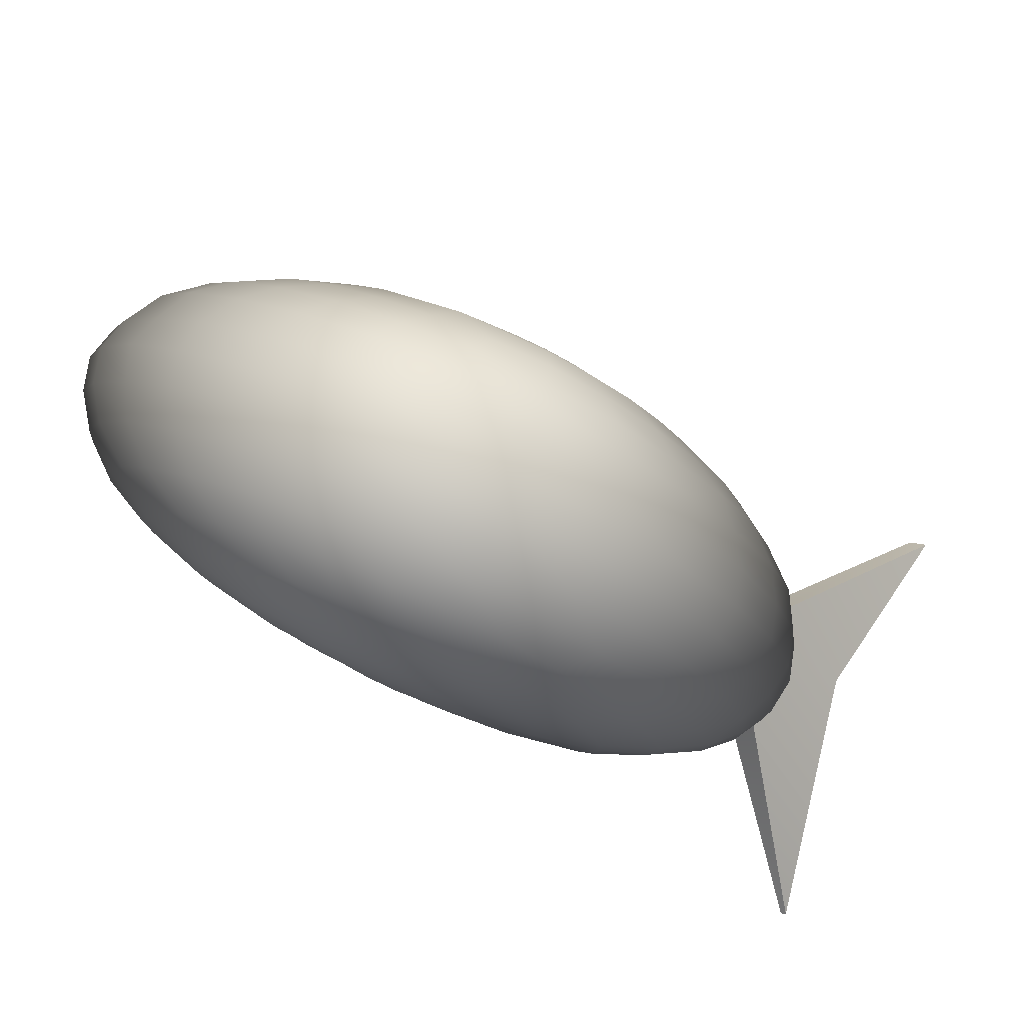
<metadata>
{"format":"obj","ext":"obj","renderer":"f3d","projection":"perspective","resolution":1024,"background":"white","views":[{"elev":69.6,"azim":21.2,"up":"+Z"}]}
</metadata>
<code>
v  -0.15 0.63 -0.19
v  -0.2 0.61 -0.33
v  -0.25 0.61 -0.31
v  -0.3 0.61 -0.28
v  -0.34 0.61 -0.25
v  -0.37 0.61 -0.22
v  -0.41 0.61 -0.2
v  -0.43 0.61 -0.16
v  -0.45 0.61 -0.14
v  -0.44 0.61 -0.11
v  -0.43 0.61 -0.08
v  -0.41 0.61 -0.07
v  -0.37 0.61 -0.05
v  -0.32 0.61 -0.04
v  -0.27 0.61 -0.02
v  -0.22 0.61 -0.04
v  -0.16 0.61 -0.04
v  -0.1 0.61 -0.06
v  -0.05 0.61 -0.08
v  0 0.61 -0.12
v  0.06 0.61 -0.14
v  0.09 0.61 -0.19
v  0.12 0.61 -0.21
v  0.14 0.61 -0.26
v  0.14 0.61 -0.28
v  0.14 0.61 -0.31
v  0.12 0.61 -0.33
v  0.1 0.61 -0.34
v  0.06 0.61 -0.36
v  0.02 0.61 -0.36
v  -0.03 0.61 -0.36
v  -0.09 0.61 -0.35
v  -0.14 0.61 -0.35
v  -0.24 0.58 -0.46
v  -0.34 0.58 -0.42
v  -0.44 0.58 -0.37
v  -0.53 0.58 -0.33
v  -0.59 0.58 -0.27
v  -0.66 0.58 -0.23
v  -0.71 0.58 -0.17
v  -0.73 0.58 -0.1
v  -0.74 0.58 -0.05
v  -0.72 0.58 -0.01
v  -0.67 0.58 0.05
v  -0.61 0.58 0.09
v  -0.51 0.58 0.12
v  -0.42 0.58 0.13
v  -0.31 0.58 0.12
v  -0.18 0.58 0.1
v  -0.06 0.58 0.07
v  0.06 0.58 0.02
v  0.17 0.58 -0.05
v  0.26 0.58 -0.11
v  0.34 0.58 -0.18
v  0.38 0.58 -0.25
v  0.41 0.58 -0.32
v  0.41 0.58 -0.4
v  0.4 0.58 -0.44
v  0.37 0.58 -0.48
v  0.31 0.58 -0.52
v  0.23 0.58 -0.53
v  0.16 0.58 -0.53
v  0.06 0.58 -0.53
v  -0.03 0.58 -0.51
v  -0.14 0.58 -0.48
v  -0.41 0.52 -0.52
v  -0.28 0.52 -0.58
v  -0.56 0.52 -0.47
v  -0.68 0.52 -0.4
v  -0.79 0.52 -0.33
v  -0.87 0.52 -0.26
v  -0.94 0.52 -0.19
v  -1 0.52 -0.11
v  -1 0.52 -0.03
v  -0.99 0.52 0.05
v  -0.92 0.52 0.13
v  -0.83 0.52 0.18
v  -0.71 0.52 0.23
v  -0.56 0.52 0.25
v  -0.39 0.52 0.27
v  -0.2 0.52 0.23
v  -0.02 0.52 0.19
v  0.16 0.52 0.11
v  0.32 0.52 0.02
v  0.45 0.52 -0.09
v  0.56 0.52 -0.21
v  0.63 0.52 -0.32
v  0.67 0.52 -0.42
v  0.66 0.52 -0.51
v  0.64 0.52 -0.59
v  0.57 0.52 -0.64
v  0.49 0.52 -0.68
v  0.39 0.52 -0.7
v  0.28 0.52 -0.7
v  0.14 0.52 -0.68
v  0 0.52 -0.66
v  -0.13 0.52 -0.62
v  -0.32 0.42 -0.69
v  -0.48 0.42 -0.62
v  -0.65 0.42 -0.55
v  -0.81 0.42 -0.47
v  -0.95 0.42 -0.39
v  -1.07 0.42 -0.31
v  -1.15 0.42 -0.21
v  -1.22 0.42 -0.12
v  -1.25 0.42 -0.02
v  -1.22 0.42 0.07
v  -1.15 0.42 0.18
v  -1.05 0.42 0.26
v  -0.89 0.42 0.33
v  -0.69 0.42 0.37
v  -0.46 0.42 0.38
v  -0.22 0.42 0.35
v  0.02 0.42 0.3
v  0.25 0.42 0.19
v  0.46 0.42 0.06
v  0.63 0.42 -0.09
v  0.76 0.43 -0.24
v  0.84 0.43 -0.39
v  0.88 0.43 -0.52
v  0.86 0.43 -0.64
v  0.82 0.43 -0.73
v  0.75 0.43 -0.79
v  0.64 0.43 -0.83
v  0.51 0.42 -0.85
v  0.36 0.42 -0.84
v  0.21 0.42 -0.82
v  0.04 0.42 -0.78
v  -0.14 0.42 -0.74
v  -0.34 0.31 -0.76
v  -0.54 0.31 -0.7
v  -0.73 0.31 -0.61
v  -0.9 0.31 -0.54
v  -1.08 0.31 -0.45
v  -1.22 0.31 -0.35
v  -1.33 0.31 -0.26
v  -1.4 0.31 -0.14
v  -1.44 0.31 -0.03
v  -1.42 0.31 0.1
v  -1.35 0.31 0.21
v  -1.23 0.31 0.31
v  -1.04 0.31 0.4
v  -0.8 0.31 0.46
v  -0.54 0.31 0.47
v  -0.25 0.31 0.46
v  0.04 0.31 0.37
v  0.33 0.31 0.26
v  0.57 0.31 0.1
v  0.78 0.31 -0.08
v  0.92 0.32 -0.27
v  1.01 0.32 -0.46
v  1.06 0.32 -0.62
v  1.04 0.32 -0.75
v  0.97 0.32 -0.86
v  0.88 0.32 -0.93
v  0.75 0.32 -0.98
v  0.6 0.31 -0.98
v  0.43 0.31 -0.96
v  0.24 0.31 -0.94
v  0.05 0.31 -0.88
v  -0.15 0.31 -0.84
v  -0.37 0.19 -0.84
v  -0.58 0.19 -0.76
v  -0.79 0.19 -0.67
v  -0.98 0.19 -0.58
v  -1.16 0.19 -0.49
v  -1.32 0.19 -0.4
v  -1.46 0.19 -0.28
v  -1.54 0.19 -0.17
v  -1.58 0.19 -0.04
v  -1.57 0.19 0.08
v  -1.5 0.19 0.22
v  -1.36 0.19 0.35
v  -1.15 0.19 0.45
v  -0.89 0.19 0.52
v  -0.59 0.19 0.55
v  -0.26 0.19 0.53
v  0.07 0.19 0.45
v  0.39 0.19 0.3
v  0.66 0.19 0.12
v  0.88 0.19 -0.09
v  1.05 0.19 -0.3
v  1.15 0.19 -0.51
v  1.17 0.19 -0.7
v  1.15 0.19 -0.85
v  1.08 0.19 -0.96
v  0.97 0.19 -1.03
v  0.83 0.19 -1.07
v  0.66 0.19 -1.08
v  0.47 0.19 -1.06
v  0.28 0.19 -1.01
v  0.06 0.19 -0.96
v  -0.15 0.19 -0.91
v  -0.6 0.04 -0.78
v  -0.38 0.05 -0.87
v  -0.82 0.04 -0.71
v  -1.03 0.04 -0.63
v  -1.22 0.04 -0.53
v  -1.38 0.04 -0.42
v  -1.53 0.04 -0.31
v  -1.62 0.04 -0.19
v  -1.67 0.04 -0.06
v  -1.66 0.04 0.09
v  -1.59 0.04 0.22
v  -1.43 0.04 0.36
v  -1.23 0.04 0.48
v  -0.95 0.04 0.57
v  -0.63 0.04 0.6
v  -0.28 0.05 0.56
v  0.08 0.05 0.48
v  0.42 0.05 0.33
v  0.72 0.05 0.14
v  0.95 0.05 -0.08
v  1.12 0.05 -0.32
v  1.22 0.05 -0.55
v  1.25 0.05 -0.75
v  1.23 0.05 -0.91
v  1.14 0.05 -1.02
v  1.02 0.05 -1.1
v  0.87 0.05 -1.13
v  0.69 0.05 -1.14
v  0.49 0.05 -1.11
v  0.28 0.05 -1.07
v  0.07 0.05 -1.01
v  -0.15 0.05 -0.94
v  -0.38 -0.1 -0.88
v  -0.6 -0.1 -0.8
v  -0.83 -0.1 -0.72
v  -1.04 -0.1 -0.62
v  -1.24 -0.1 -0.54
v  -1.41 -0.1 -0.44
v  -1.55 -0.1 -0.33
v  -1.65 -0.1 -0.2
v  -1.71 -0.1 -0.06
v  -1.7 -0.1 0.08
v  -1.62 -0.1 0.24
v  -1.47 -0.1 0.38
v  -1.25 -0.1 0.5
v  -0.97 -0.1 0.57
v  -0.64 -0.1 0.62
v  -0.27 -0.1 0.58
v  0.09 -0.1 0.49
v  0.44 -0.1 0.33
v  0.74 -0.1 0.15
v  0.98 -0.09 -0.1
v  1.15 -0.09 -0.33
v  1.25 -0.09 -0.56
v  1.28 -0.09 -0.76
v  1.24 -0.09 -0.92
v  1.16 -0.09 -1.05
v  1.04 -0.09 -1.12
v  0.88 -0.09 -1.16
v  0.7 -0.09 -1.16
v  0.5 -0.09 -1.14
v  0.3 -0.1 -1.08
v  0.07 -0.1 -1.03
v  -0.15 -0.1 -0.96
v  -0.38 -0.24 -0.87
v  -0.6 -0.24 -0.78
v  -0.82 -0.24 -0.71
v  -1.03 -0.24 -0.63
v  -1.22 -0.24 -0.53
v  -1.38 -0.24 -0.42
v  -1.53 -0.24 -0.31
v  -1.62 -0.24 -0.19
v  -1.67 -0.24 -0.06
v  -1.66 -0.24 0.09
v  -1.59 -0.24 0.22
v  -1.43 -0.24 0.36
v  -1.23 -0.24 0.48
v  -0.95 -0.24 0.57
v  -0.63 -0.24 0.6
v  -0.28 -0.24 0.56
v  0.08 -0.24 0.48
v  0.42 -0.24 0.33
v  0.72 -0.24 0.14
v  0.96 -0.24 -0.08
v  1.12 -0.24 -0.32
v  1.22 -0.24 -0.55
v  1.25 -0.24 -0.75
v  1.23 -0.24 -0.91
v  1.14 -0.24 -1.02
v  1.02 -0.24 -1.1
v  0.87 -0.24 -1.13
v  0.69 -0.24 -1.14
v  0.49 -0.24 -1.11
v  0.28 -0.24 -1.07
v  0.07 -0.24 -1.01
v  -0.15 -0.24 -0.94
v  -0.37 -0.38 -0.84
v  -0.58 -0.38 -0.76
v  -0.79 -0.38 -0.67
v  -0.98 -0.38 -0.58
v  -1.16 -0.38 -0.49
v  -1.32 -0.38 -0.4
v  -1.46 -0.38 -0.28
v  -1.54 -0.38 -0.17
v  -1.58 -0.38 -0.04
v  -1.57 -0.38 0.08
v  -1.5 -0.38 0.22
v  -1.36 -0.38 0.35
v  -1.15 -0.38 0.45
v  -0.89 -0.38 0.52
v  -0.59 -0.38 0.55
v  -0.26 -0.38 0.53
v  0.07 -0.38 0.45
v  0.39 -0.38 0.3
v  0.66 -0.38 0.12
v  0.88 -0.38 -0.09
v  1.05 -0.38 -0.3
v  1.15 -0.38 -0.51
v  1.17 -0.38 -0.7
v  1.15 -0.38 -0.85
v  1.08 -0.38 -0.96
v  0.97 -0.38 -1.03
v  0.83 -0.38 -1.07
v  0.66 -0.38 -1.08
v  0.47 -0.38 -1.06
v  0.28 -0.38 -1.01
v  0.06 -0.38 -0.96
v  -0.15 -0.38 -0.91
v  -0.34 -0.51 -0.76
v  -0.54 -0.51 -0.7
v  -0.73 -0.51 -0.61
v  -0.9 -0.51 -0.54
v  -1.08 -0.51 -0.45
v  -1.22 -0.51 -0.35
v  -1.33 -0.51 -0.26
v  -1.4 -0.51 -0.14
v  -1.44 -0.51 -0.03
v  -1.42 -0.51 0.1
v  -1.35 -0.51 0.21
v  -1.23 -0.51 0.31
v  -1.04 -0.51 0.4
v  -0.8 -0.51 0.46
v  -0.54 -0.51 0.47
v  -0.24 -0.51 0.46
v  0.05 -0.51 0.37
v  0.33 -0.51 0.26
v  0.57 -0.51 0.09
v  0.78 -0.5 -0.08
v  0.92 -0.5 -0.27
v  1.01 -0.5 -0.46
v  1.06 -0.5 -0.62
v  1.04 -0.5 -0.75
v  0.97 -0.5 -0.86
v  0.88 -0.5 -0.93
v  0.75 -0.5 -0.98
v  0.6 -0.5 -0.98
v  0.43 -0.51 -0.97
v  0.24 -0.51 -0.94
v  0.05 -0.51 -0.88
v  -0.15 -0.51 -0.84
v  -0.48 -0.62 -0.62
v  -0.32 -0.62 -0.69
v  -0.65 -0.62 -0.55
v  -0.81 -0.62 -0.47
v  -0.95 -0.62 -0.39
v  -1.07 -0.62 -0.31
v  -1.15 -0.62 -0.21
v  -1.22 -0.62 -0.12
v  -1.25 -0.62 -0.02
v  -1.22 -0.62 0.07
v  -1.15 -0.62 0.18
v  -1.05 -0.62 0.26
v  -0.89 -0.62 0.33
v  -0.69 -0.62 0.37
v  -0.46 -0.62 0.38
v  -0.22 -0.62 0.35
v  0.02 -0.62 0.3
v  0.25 -0.62 0.19
v  0.46 -0.62 0.06
v  0.64 -0.62 -0.09
v  0.76 -0.62 -0.24
v  0.84 -0.61 -0.39
v  0.89 -0.61 -0.52
v  0.87 -0.61 -0.64
v  0.82 -0.61 -0.73
v  0.75 -0.61 -0.79
v  0.65 -0.61 -0.83
v  0.51 -0.62 -0.85
v  0.36 -0.62 -0.84
v  0.21 -0.62 -0.82
v  0.04 -0.62 -0.78
v  -0.14 -0.62 -0.74
v  -0.28 -0.71 -0.58
v  -0.41 -0.71 -0.52
v  -0.56 -0.71 -0.47
v  -0.68 -0.71 -0.4
v  -0.79 -0.71 -0.33
v  -0.87 -0.71 -0.26
v  -0.94 -0.71 -0.19
v  -0.99 -0.71 -0.11
v  -1 -0.71 -0.03
v  -0.98 -0.71 0.05
v  -0.92 -0.71 0.13
v  -0.83 -0.71 0.18
v  -0.71 -0.71 0.23
v  -0.56 -0.71 0.25
v  -0.39 -0.71 0.27
v  -0.19 -0.71 0.23
v  -0.02 -0.71 0.19
v  0.16 -0.71 0.11
v  0.32 -0.71 0.02
v  0.45 -0.71 -0.09
v  0.56 -0.71 -0.21
v  0.63 -0.71 -0.32
v  0.67 -0.71 -0.42
v  0.66 -0.71 -0.51
v  0.64 -0.71 -0.59
v  0.58 -0.71 -0.64
v  0.49 -0.71 -0.68
v  0.4 -0.71 -0.7
v  0.28 -0.71 -0.7
v  0.15 -0.71 -0.68
v  0.01 -0.71 -0.66
v  -0.13 -0.71 -0.62
v  -0.34 -0.77 -0.42
v  -0.24 -0.77 -0.46
v  -0.43 -0.77 -0.37
v  -0.53 -0.77 -0.33
v  -0.59 -0.77 -0.27
v  -0.66 -0.77 -0.23
v  -0.71 -0.77 -0.17
v  -0.73 -0.77 -0.1
v  -0.74 -0.77 -0.05
v  -0.72 -0.77 -0.01
v  -0.67 -0.77 0.05
v  -0.6 -0.77 0.09
v  -0.51 -0.77 0.12
v  -0.42 -0.77 0.13
v  -0.31 -0.77 0.12
v  -0.18 -0.77 0.1
v  -0.06 -0.77 0.07
v  0.06 -0.77 0.02
v  0.17 -0.77 -0.05
v  0.26 -0.77 -0.11
v  0.34 -0.77 -0.18
v  0.38 -0.77 -0.25
v  0.42 -0.77 -0.32
v  0.42 -0.77 -0.4
v  0.4 -0.77 -0.44
v  0.37 -0.77 -0.48
v  0.31 -0.77 -0.52
v  0.24 -0.77 -0.53
v  0.16 -0.77 -0.53
v  0.07 -0.77 -0.54
v  -0.03 -0.77 -0.51
v  -0.13 -0.77 -0.48
v  -0.19 -0.81 -0.33
v  -0.25 -0.81 -0.31
v  -0.3 -0.81 -0.28
v  -0.33 -0.81 -0.25
v  -0.37 -0.81 -0.22
v  -0.41 -0.81 -0.2
v  -0.43 -0.81 -0.16
v  -0.45 -0.81 -0.14
v  -0.44 -0.81 -0.11
v  -0.43 -0.81 -0.08
v  -0.4 -0.81 -0.07
v  -0.37 -0.81 -0.05
v  -0.32 -0.81 -0.04
v  -0.27 -0.81 -0.02
v  -0.22 -0.81 -0.04
v  -0.16 -0.81 -0.04
v  -0.1 -0.81 -0.06
v  -0.04 -0.81 -0.08
v  0.01 -0.81 -0.12
v  0.06 -0.81 -0.14
v  0.1 -0.81 -0.19
v  0.12 -0.81 -0.22
v  0.14 -0.81 -0.26
v  0.15 -0.81 -0.28
v  0.14 -0.81 -0.31
v  0.12 -0.81 -0.34
v  0.1 -0.81 -0.34
v  0.06 -0.81 -0.36
v  0.02 -0.81 -0.36
v  -0.03 -0.81 -0.36
v  -0.08 -0.81 -0.35
v  -0.14 -0.81 -0.35
v  -0.15 -0.82 -0.19
g Sphere001
f 1 2 3
f 1 3 4
f 1 4 5
f 1 5 6
f 1 6 7
f 1 7 8
f 1 8 9
f 1 9 10
f 1 10 11
f 1 11 12
f 1 12 13
f 1 13 14
f 1 14 15
f 1 15 16
f 1 16 17
f 1 17 18
f 1 18 19
f 1 19 20
f 1 20 21
f 1 21 22
f 1 22 23
f 1 23 24
f 1 24 25
f 1 25 26
f 1 26 27
f 1 27 28
f 1 28 29
f 1 29 30
f 1 30 31
f 1 31 32
f 1 32 33
f 1 33 2
f 34 35 3 2
f 36 4 3 35
f 36 37 5 4
f 5 37 38 6
f 6 38 39 7
f 40 8 7 39
f 40 41 9 8
f 9 41 42 10
f 42 43 11 10
f 43 44 12 11
f 45 13 12 44
f 45 46 14 13
f 46 47 15 14
f 47 48 16 15
f 49 17 16 48
f 17 49 50 18
f 18 50 51 19
f 52 20 19 51
f 52 53 21 20
f 53 54 22 21
f 55 23 22 54
f 56 24 23 55
f 24 56 57 25
f 57 58 26 25
f 58 59 27 26
f 59 60 28 27
f 60 61 29 28
f 29 61 62 30
f 63 31 30 62
f 63 64 32 31
f 64 65 33 32
f 34 2 33 65
f 66 35 34 67
f 66 68 36 35
f 69 37 36 68
f 70 38 37 69
f 70 71 39 38
f 71 72 40 39
f 72 73 41 40
f 42 41 73 74
f 75 43 42 74
f 43 75 76 44
f 76 77 45 44
f 77 78 46 45
f 78 79 47 46
f 79 80 48 47
f 49 48 80 81
f 82 50 49 81
f 82 83 51 50
f 83 84 52 51
f 84 85 53 52
f 86 54 53 85
f 54 86 87 55
f 55 87 88 56
f 89 57 56 88
f 89 90 58 57
f 90 91 59 58
f 59 91 92 60
f 93 61 60 92
f 94 62 61 93
f 94 95 63 62
f 95 96 64 63
f 96 97 65 64
f 67 34 65 97
f 67 98 99 66
f 100 68 66 99
f 69 68 100 101
f 69 101 102 70
f 71 70 102 103
f 71 103 104 72
f 72 104 105 73
f 73 105 106 74
f 74 106 107 75
f 107 108 76 75
f 76 108 109 77
f 77 109 110 78
f 78 110 111 79
f 79 111 112 80
f 113 81 80 112
f 81 113 114 82
f 82 114 115 83
f 83 115 116 84
f 84 116 117 85
f 85 117 118 86
f 87 86 118 119
f 88 87 119 120
f 89 88 120 121
f 121 122 90 89
f 122 123 91 90
f 91 123 124 92
f 92 124 125 93
f 126 94 93 125
f 127 95 94 126
f 127 128 96 95
f 96 128 129 97
f 98 67 97 129
f 98 130 131 99
f 132 100 99 131
f 133 101 100 132
f 133 134 102 101
f 103 102 134 135
f 135 136 104 103
f 137 105 104 136
f 138 106 105 137
f 139 107 106 138
f 107 139 140 108
f 141 109 108 140
f 109 141 142 110
f 142 143 111 110
f 143 144 112 111
f 145 113 112 144
f 113 145 146 114
f 146 147 115 114
f 115 147 148 116
f 148 149 117 116
f 149 150 118 117
f 151 119 118 150
f 119 151 152 120
f 120 152 153 121
f 154 122 121 153
f 155 123 122 154
f 155 156 124 123
f 157 125 124 156
f 126 125 157 158
f 126 158 159 127
f 127 159 160 128
f 160 161 129 128
f 98 129 161 130
f 162 163 131 130
f 131 163 164 132
f 164 165 133 132
f 166 134 133 165
f 166 167 135 134
f 167 168 136 135
f 137 136 168 169
f 137 169 170 138
f 138 170 171 139
f 171 172 140 139
f 173 141 140 172
f 173 174 142 141
f 174 175 143 142
f 144 143 175 176
f 177 145 144 176
f 145 177 178 146
f 146 178 179 147
f 179 180 148 147
f 180 181 149 148
f 181 182 150 149
f 151 150 182 183
f 183 184 152 151
f 185 153 152 184
f 185 186 154 153
f 186 187 155 154
f 188 156 155 187
f 156 188 189 157
f 157 189 190 158
f 191 159 158 190
f 192 160 159 191
f 192 193 161 160
f 161 193 162 130
f 194 163 162 195
f 196 164 163 194
f 197 165 164 196
f 197 198 166 165
f 198 199 167 166
f 199 200 168 167
f 201 169 168 200
f 170 169 201 202
f 171 170 202 203
f 171 203 204 172
f 172 204 205 173
f 173 205 206 174
f 174 206 207 175
f 207 208 176 175
f 176 208 209 177
f 177 209 210 178
f 210 211 179 178
f 179 211 212 180
f 180 212 213 181
f 181 213 214 182
f 214 215 183 182
f 183 215 216 184
f 184 216 217 185
f 185 217 218 186
f 186 218 219 187
f 187 219 220 188
f 220 221 189 188
f 221 222 190 189
f 190 222 223 191
f 191 223 224 192
f 192 224 225 193
f 162 193 225 195
f 226 227 194 195
f 227 228 196 194
f 196 228 229 197
f 229 230 198 197
f 230 231 199 198
f 231 232 200 199
f 200 232 233 201
f 201 233 234 202
f 202 234 235 203
f 235 236 204 203
f 237 205 204 236
f 238 206 205 237
f 238 239 207 206
f 207 239 240 208
f 208 240 241 209
f 241 242 210 209
f 242 243 211 210
f 211 243 244 212
f 212 244 245 213
f 246 214 213 245
f 215 214 246 247
f 248 216 215 247
f 249 217 216 248
f 250 218 217 249
f 219 218 250 251
f 219 251 252 220
f 220 252 253 221
f 221 253 254 222
f 222 254 255 223
f 256 224 223 255
f 224 256 257 225
f 195 225 257 226
f 258 259 227 226
f 260 228 227 259
f 261 229 228 260
f 261 262 230 229
f 262 263 231 230
f 263 264 232 231
f 232 264 265 233
f 266 234 233 265
f 234 266 267 235
f 268 236 235 267
f 269 237 236 268
f 270 238 237 269
f 271 239 238 270
f 239 271 272 240
f 240 272 273 241
f 273 274 242 241
f 274 275 243 242
f 275 276 244 243
f 277 245 244 276
f 277 278 246 245
f 278 279 247 246
f 279 280 248 247
f 281 249 248 280
f 249 281 282 250
f 250 282 283 251
f 284 252 251 283
f 252 284 285 253
f 285 286 254 253
f 254 286 287 255
f 287 288 256 255
f 289 257 256 288
f 226 257 289 258
f 258 290 291 259
f 292 260 259 291
f 292 293 261 260
f 261 293 294 262
f 294 295 263 262
f 263 295 296 264
f 297 265 264 296
f 297 298 266 265
f 299 267 266 298
f 299 300 268 267
f 268 300 301 269
f 301 302 270 269
f 302 303 271 270
f 272 271 303 304
f 272 304 305 273
f 305 306 274 273
f 307 275 274 306
f 307 308 276 275
f 276 308 309 277
f 277 309 310 278
f 278 310 311 279
f 279 311 312 280
f 280 312 313 281
f 282 281 313 314
f 282 314 315 283
f 283 315 316 284
f 285 284 316 317
f 318 286 285 317
f 318 319 287 286
f 287 319 320 288
f 320 321 289 288
f 289 321 290 258
f 322 323 291 290
f 323 324 292 291
f 324 325 293 292
f 293 325 326 294
f 326 327 295 294
f 328 296 295 327
f 329 297 296 328
f 329 330 298 297
f 330 331 299 298
f 300 299 331 332
f 301 300 332 333
f 302 301 333 334
f 334 335 303 302
f 336 304 303 335
f 337 305 304 336
f 305 337 338 306
f 338 339 307 306
f 340 308 307 339
f 308 340 341 309
f 309 341 342 310
f 310 342 343 311
f 344 312 311 343
f 312 344 345 313
f 345 346 314 313
f 346 347 315 314
f 315 347 348 316
f 348 349 317 316
f 350 318 317 349
f 350 351 319 318
f 319 351 352 320
f 320 352 353 321
f 321 353 322 290
f 354 323 322 355
f 324 323 354 356
f 324 356 357 325
f 357 358 326 325
f 327 326 358 359
f 327 359 360 328
f 361 329 328 360
f 329 361 362 330
f 330 362 363 331
f 363 364 332 331
f 364 365 333 332
f 333 365 366 334
f 334 366 367 335
f 367 368 336 335
f 336 368 369 337
f 369 370 338 337
f 338 370 371 339
f 340 339 371 372
f 340 372 373 341
f 341 373 374 342
f 342 374 375 343
f 376 344 343 375
f 344 376 377 345
f 345 377 378 346
f 346 378 379 347
f 347 379 380 348
f 380 381 349 348
f 349 381 382 350
f 382 383 351 350
f 351 383 384 352
f 384 385 353 352
f 353 385 355 322
f 386 387 354 355
f 388 356 354 387
f 356 388 389 357
f 390 358 357 389
f 391 359 358 390
f 359 391 392 360
f 360 392 393 361
f 393 394 362 361
f 394 395 363 362
f 395 396 364 363
f 396 397 365 364
f 397 398 366 365
f 399 367 366 398
f 367 399 400 368
f 400 401 369 368
f 369 401 402 370
f 370 402 403 371
f 404 372 371 403
f 404 405 373 372
f 373 405 406 374
f 374 406 407 375
f 407 408 376 375
f 408 409 377 376
f 409 410 378 377
f 410 411 379 378
f 379 411 412 380
f 413 381 380 412
f 381 413 414 382
f 414 415 383 382
f 416 384 383 415
f 416 417 385 384
f 386 355 385 417
f 418 387 386 419
f 387 418 420 388
f 388 420 421 389
f 389 421 422 390
f 390 422 423 391
f 391 423 424 392
f 425 393 392 424
f 426 394 393 425
f 426 427 395 394
f 395 427 428 396
f 396 428 429 397
f 397 429 430 398
f 398 430 431 399
f 432 400 399 431
f 433 401 400 432
f 433 434 402 401
f 402 434 435 403
f 403 435 436 404
f 404 436 437 405
f 405 437 438 406
f 439 407 406 438
f 440 408 407 439
f 440 441 409 408
f 409 441 442 410
f 410 442 443 411
f 411 443 444 412
f 445 413 412 444
f 446 414 413 445
f 414 446 447 415
f 447 448 416 415
f 416 448 449 417
f 419 386 417 449
f 419 450 451 418
f 418 451 452 420
f 453 421 420 452
f 454 422 421 453
f 454 455 423 422
f 423 455 456 424
f 457 425 424 456
f 425 457 458 426
f 459 427 426 458
f 460 428 427 459
f 461 429 428 460
f 461 462 430 429
f 430 462 463 431
f 464 432 431 463
f 432 464 465 433
f 466 434 433 465
f 467 435 434 466
f 468 436 435 467
f 468 469 437 436
f 437 469 470 438
f 471 439 438 470
f 439 471 472 440
f 440 472 473 441
f 474 442 441 473
f 442 474 475 443
f 475 476 444 443
f 444 476 477 445
f 478 446 445 477
f 446 478 479 447
f 447 479 480 448
f 481 449 448 480
f 450 419 449 481
f 482 451 450
f 482 452 451
f 482 453 452
f 482 454 453
f 482 455 454
f 482 456 455
f 482 457 456
f 482 458 457
f 482 459 458
f 482 460 459
f 482 461 460
f 482 462 461
f 482 463 462
f 482 464 463
f 482 465 464
f 482 466 465
f 482 467 466
f 482 468 467
f 482 469 468
f 482 470 469
f 482 471 470
f 482 472 471
f 482 473 472
f 482 474 473
f 482 475 474
f 482 476 475
f 482 477 476
f 482 478 477
f 482 479 478
f 482 480 479
f 482 481 480
f 482 450 481
v  1.68 1.03 -1.63
v  1.48 0.14 -1.26
v  1.34 0.15 -1.37
v  1.61 1.03 -1.67
v  1.01 0.03 -0.75
v  0.89 0.03 -0.88
v  1.62 -0.82 -1.63
v  1.6 -0.82 -1.65
g Line001
f 483 484 485 486
f 487 483 486 488
f 489 487 488 490
f 484 489 490 485
f 485 490 488 486
f 487 489 484 483

</code>
